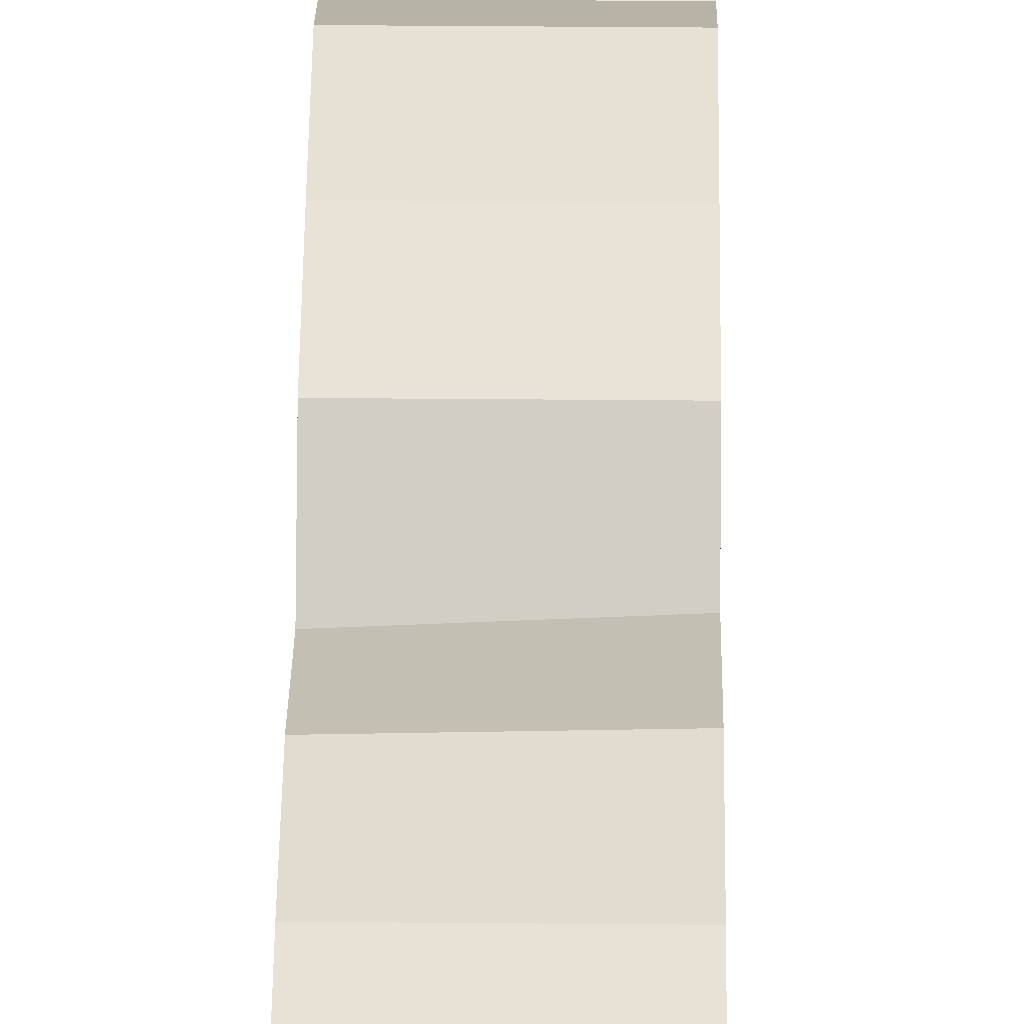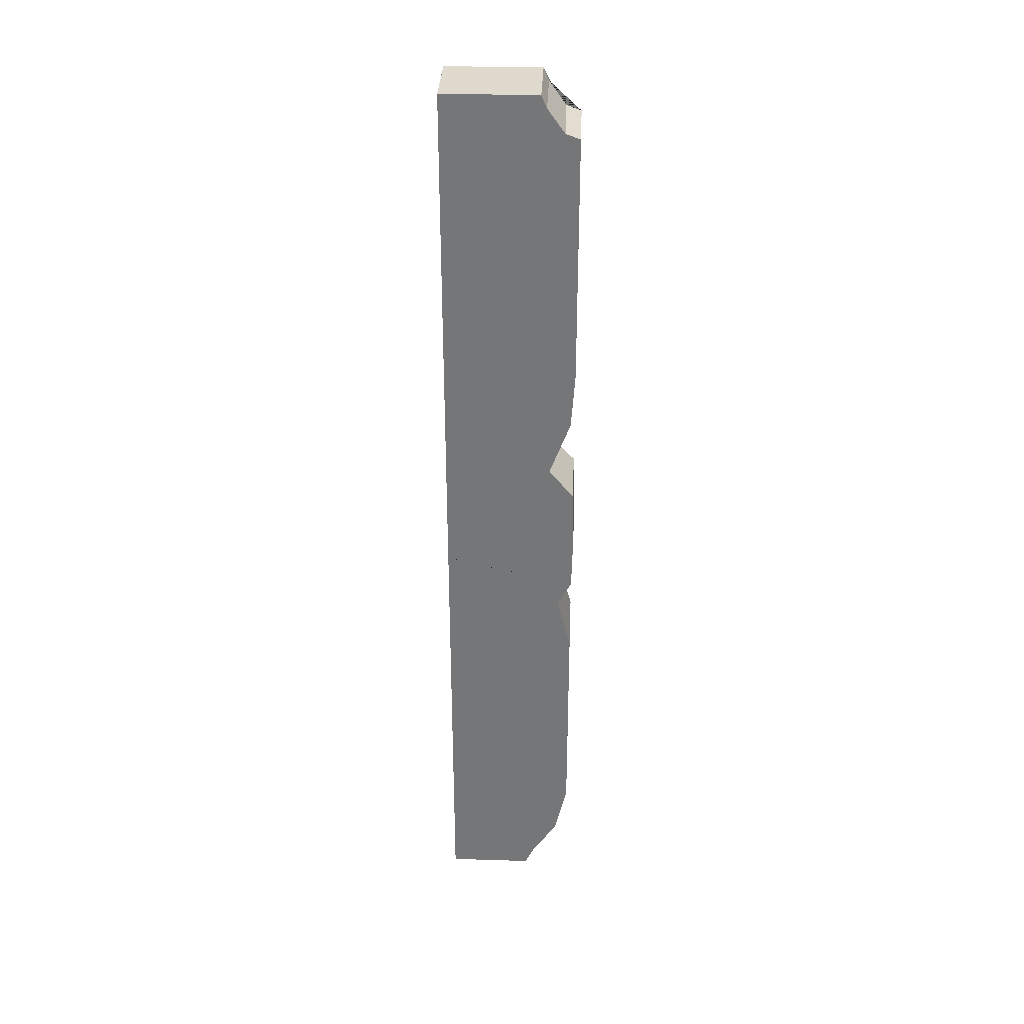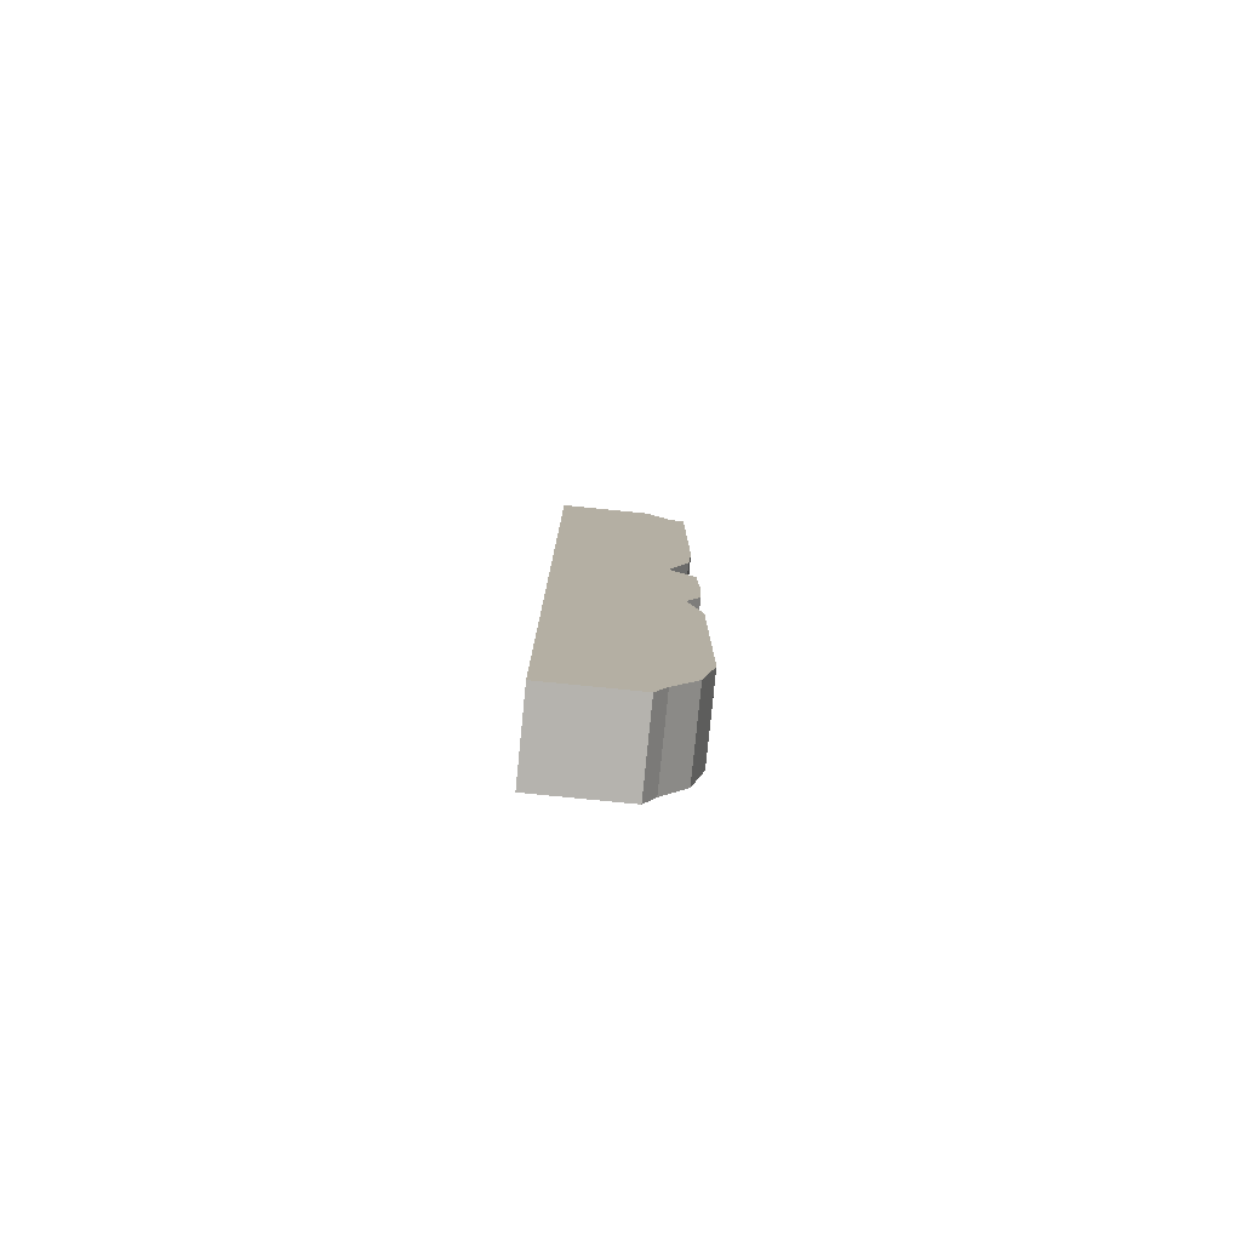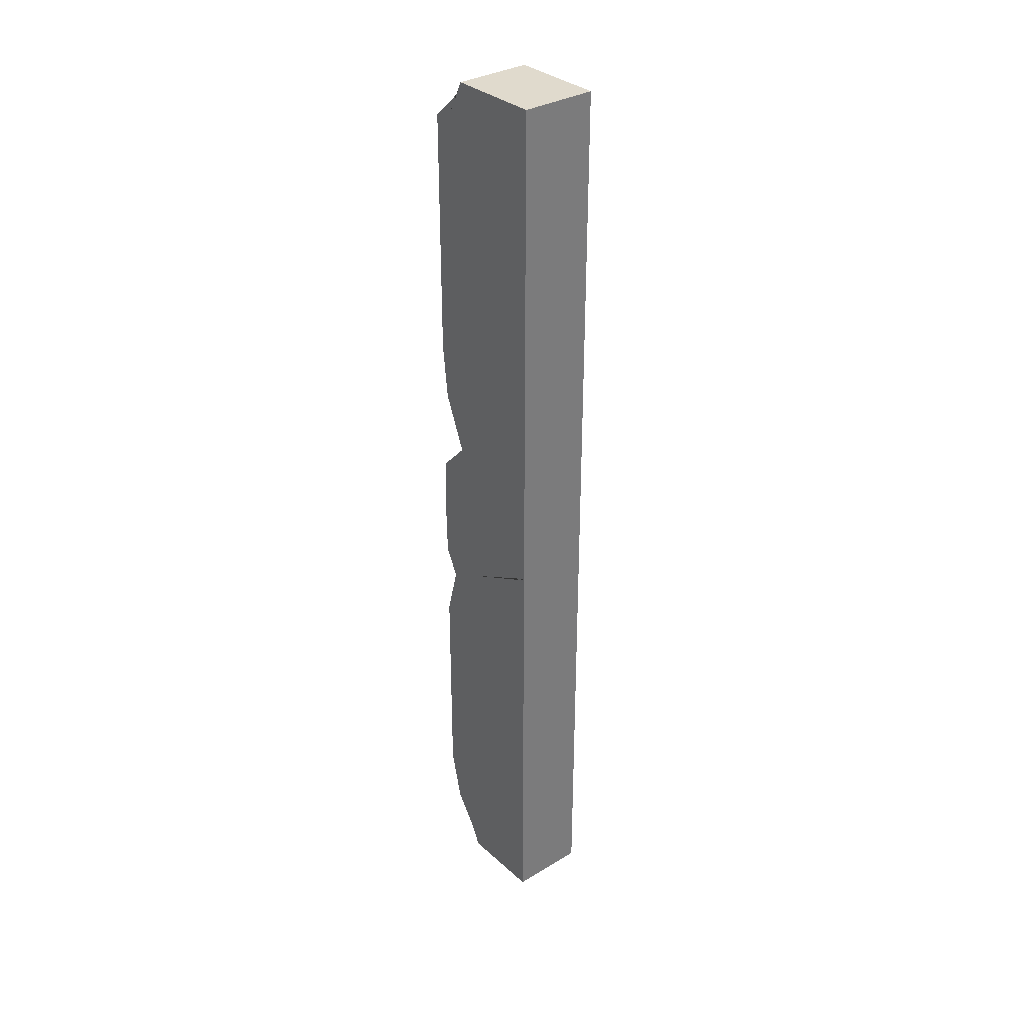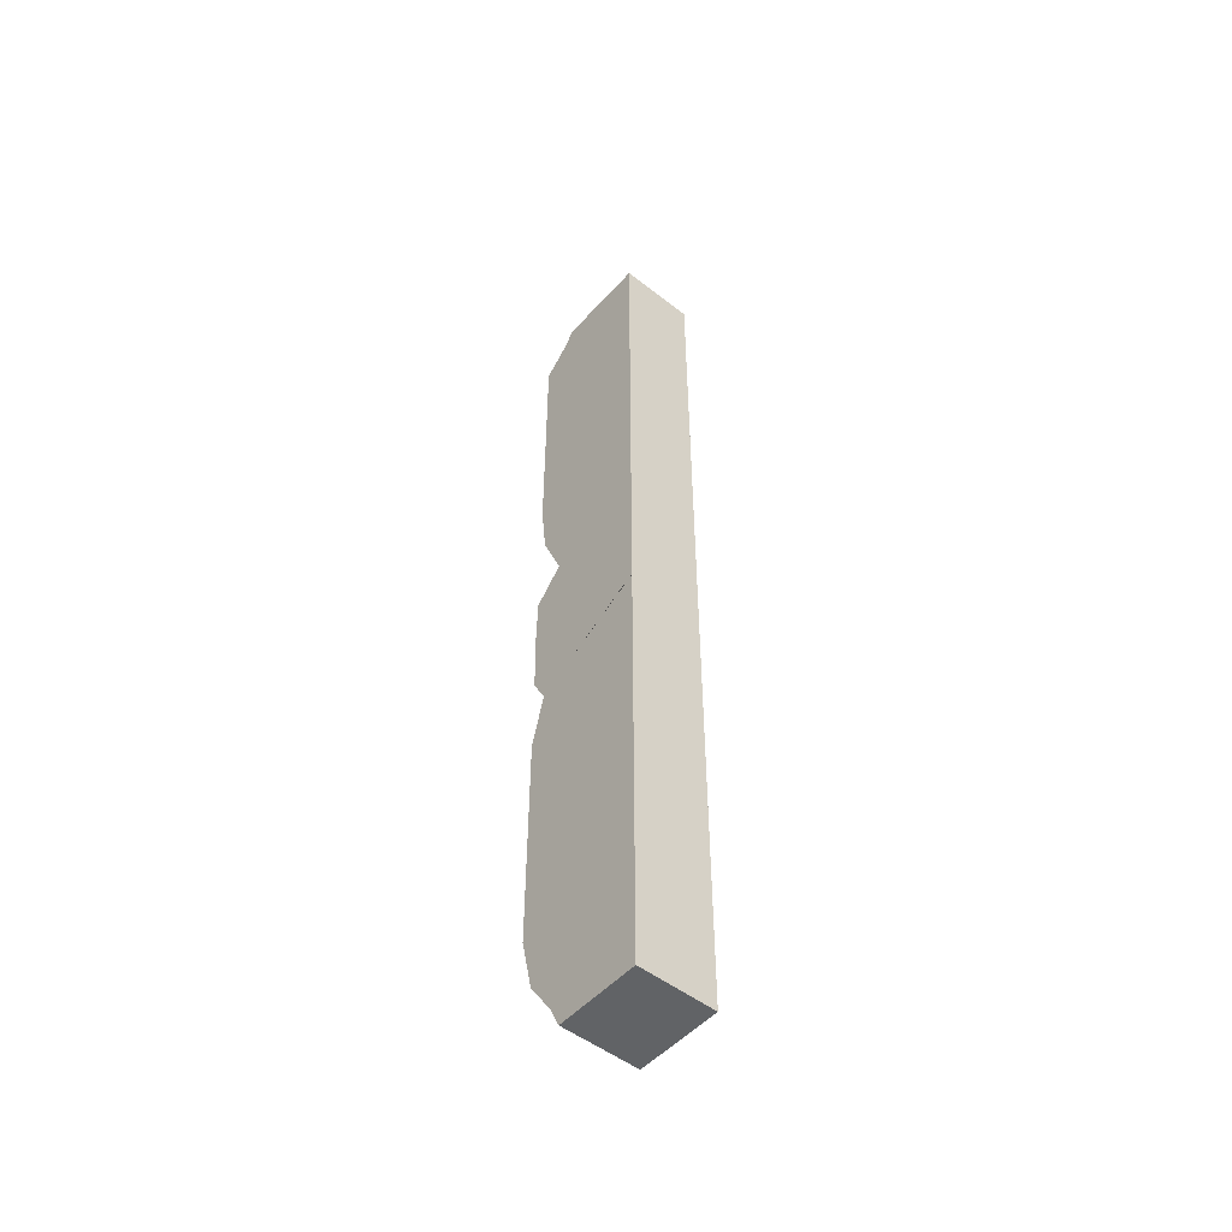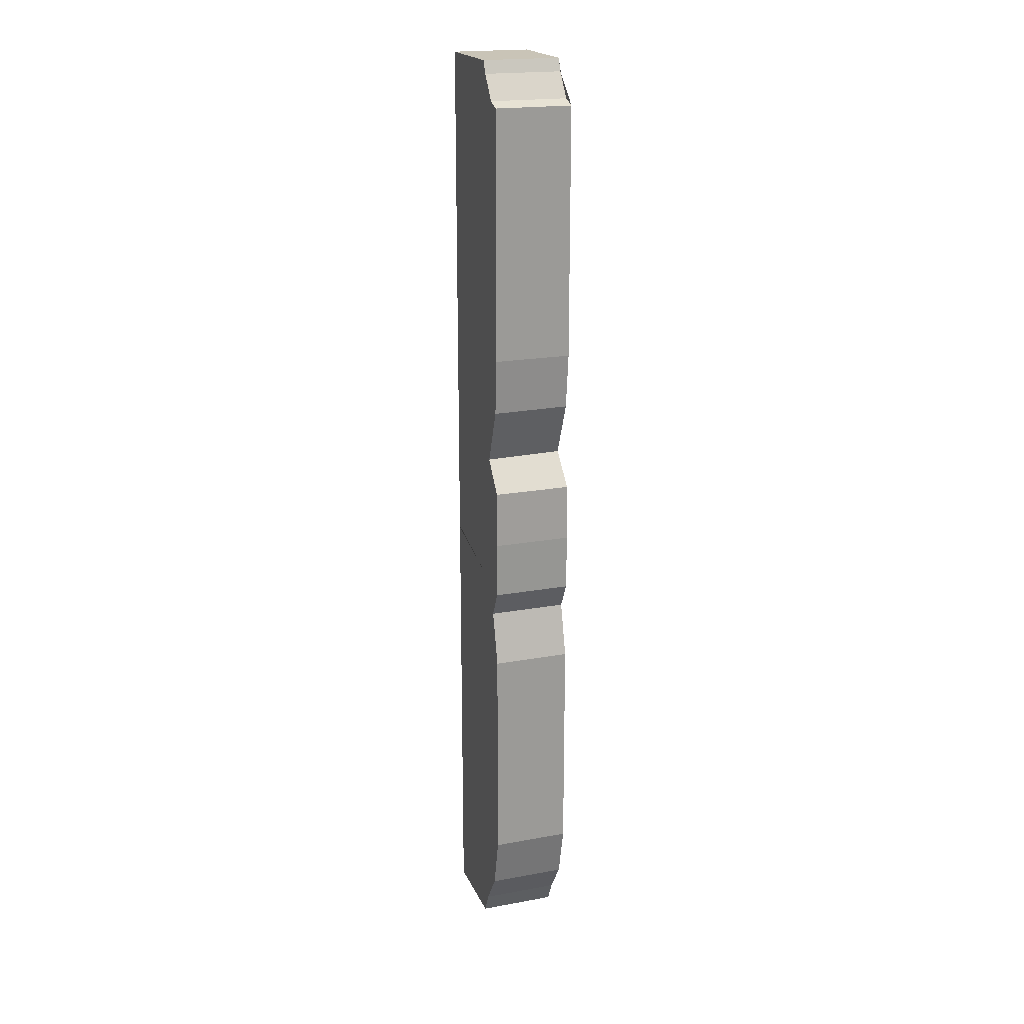
<metadata>
{"format":"obj","ext":"obj","renderer":"f3d","projection":"perspective","resolution":1024,"background":"white","views":[{"elev":40.1,"azim":0.6,"up":"+Y"},{"elev":32.9,"azim":92.4,"up":"+Z"},{"elev":-79.9,"azim":84.3,"up":"+Z"},{"elev":33.1,"azim":-39.5,"up":"+Z"},{"elev":-50.8,"azim":-40.3,"up":"+Z"},{"elev":19.9,"azim":161.3,"up":"+Z"}]}
</metadata>
<code>
o Cube
v 0.2652 0.372 1.704
v 0.2652 -0.5365 1.704
v 0.2652 0.274 3.454
v 0.2652 -0.5365 3.704
v -0.2652 0.372 1.704
v -0.2652 -0.5365 1.704
v -0.2652 0.2707 3.454
v -0.2652 -0.5365 3.704
v 0.2652 0.04684 -2.866
v 0.2652 -0.5365 -2.866
v -0.2652 0.04684 -2.866
v -0.2652 -0.5365 -2.866
v -0.2652 0.1698 0.9424
v -0.2652 0.2763 -0.221
v -0.2652 0.372 -0.581
v -0.2652 0.372 -1.343
v -0.2652 0.372 -2.104
v -0.2652 -0.5365 -2.104
v -0.2652 -0.5365 -1.343
v -0.2652 -0.5365 -0.581
v -0.2652 -0.5365 0.1807
v -0.2652 -0.5365 0.9424
v 0.2652 -0.5365 -2.104
v 0.2652 -0.5365 -1.343
v 0.2652 -0.5365 -0.581
v 0.2652 -0.5365 0.1807
v 0.2652 -0.5365 0.9424
v 0.2652 0.2014 0.9424
v 0.2652 0.2763 -0.221
v 0.2652 0.372 -0.581
v 0.2652 0.372 -1.343
v 0.2652 0.372 -2.104
v -0.2652 0.372 0.7332
v -0.2652 -0.5365 0.7332
v 0.2652 -0.5365 0.7332
v 0.2652 0.372 0.7332
v -0.2652 0.372 -0.03737
v 0.2652 0.372 -0.03737
v -0.2652 -0.5365 0.1679
v 0.2652 -0.5365 0.1679
v -0.2652 0.2853 -2.474
v 0.2652 0.2853 -2.474
v -0.2652 -0.5365 -2.474
v 0.2652 -0.5365 -2.474
v -0.2652 -0.5365 3.418
v 0.2652 0.372 3.418
v -0.2652 0.372 3.418
v 0.2652 -0.5365 3.418
v 0.2652 0.1179 1.704
v -0.2652 0.1179 3.704
v 0.2652 0.1179 3.704
v -0.2652 0.1179 1.704
v 0.2652 -0.1881 -2.866
v -0.2652 -0.1881 -2.866
v 0.2652 -0.02776 0.9424
v 0.2652 0.04897 -0.1087
v 0.2652 0.1179 -0.581
v 0.2652 0.1179 -1.343
v 0.2652 0.1179 -2.104
v -0.2652 -0.02776 0.9424
v -0.2652 0.04897 -0.1087
v -0.2652 0.1179 -0.581
v -0.2652 0.1179 -1.343
v -0.2652 0.1179 -2.104
v -0.2652 0.1179 0.7332
v 0.2652 0.1179 0.7332
v -0.2652 0.1179 0.02004
v 0.2652 0.1179 0.02004
v 0.2652 0.05549 -2.474
v -0.2652 0.05549 -2.474
v 0.2652 0.1179 3.418
v -0.2652 0.1179 3.418
v -0.2652 0.1546 3.619
v 0.2652 0.08322 0.9424
v 0.2652 0.1767 -0.1718
v 0.2652 0.2607 -0.581
v 0.2652 0.2607 -1.343
v 0.2652 0.2607 -2.104
v 0.2652 0.2607 0.7332
v 0.2652 0.2607 -0.01221
v 0.2652 0.1846 -2.474
v 0.2652 0.2607 1.704
v 0.2652 0.1546 3.619
v -0.2652 0.2607 1.704
v 0.2652 -0.1121 -2.866
v -0.2652 -0.1121 -2.866
v -0.2652 0.08322 0.9424
v -0.2652 0.1767 -0.1718
v -0.2652 0.2607 -0.581
v -0.2652 0.2607 -1.343
v -0.2652 0.2607 -2.104
v -0.2652 0.2607 0.7332
v -0.2652 0.2607 -0.01221
v -0.2652 0.1846 -2.474
v 0.2652 0.2607 3.418
v -0.2652 0.2607 3.418
v -0.2652 -0.5365 0.4506
v 0.2652 -0.5365 0.4506
v -0.2652 0.3823 0.3479
v 0.2652 0.3823 0.3479
v 0.2652 0.1179 0.3766
v -0.2652 0.1179 0.3766
v 0.2652 0.2607 0.3605
v -0.2652 0.2607 0.3605
v -0.2652 -0.5365 1.323
v 0.2652 -0.5365 1.323
v -0.2652 0.3294 1.323
v 0.2652 0.3452 1.323
v -0.2652 0.04509 1.323
v 0.2652 0.04509 1.323
v 0.2652 0.172 1.323
v -0.2652 0.172 1.323
v -0.2652 0.1221 -2.711
v 0.2652 0.1221 -2.711
v -0.2652 -0.5365 -2.711
v 0.2652 -0.5365 -2.711
v 0.2652 -0.1505 -2.711
v -0.2652 -0.1505 -2.711
v 0.2652 -0.05355 -2.711
v -0.2652 -0.05355 -2.711
f 46 47 7 3
f 83 3 7 73
f 96 47 5 84
f 45 48 4 8
f 95 46 3 83
f 120 113 11 86
f 86 11 9 85
f 116 115 12 10
f 113 114 9 11
f 117 116 10 53
f 110 106 27 55
f 68 40 26 56
f 56 26 25 57
f 57 25 24 58
f 58 24 23 59
f 107 108 28 13
f 37 38 29 14
f 14 29 30 15
f 15 30 31 16
f 16 31 32 17
f 106 105 22 27
f 40 39 21 26
f 26 21 20 25
f 25 20 19 24
f 24 19 18 23
f 112 107 13 87
f 93 37 14 88
f 88 14 15 89
f 89 15 16 90
f 90 16 17 91
f 87 13 33 92
f 27 22 34 35
f 13 28 36 33
f 55 27 35 66
f 104 99 37 93
f 98 97 39 40
f 99 100 38 37
f 101 98 40 68
f 59 23 44 69
f 17 32 42 41
f 23 18 43 44
f 91 17 41 94
f 82 1 46 95
f 6 2 48 45
f 73 7 47 96
f 1 5 47 46
f 8 50 72 45
f 2 49 71 48
f 18 64 70 43
f 78 59 69 81
f 103 101 68 80
f 97 102 67 39
f 74 55 66 79
f 22 60 65 34
f 19 63 64 18
f 20 62 63 19
f 21 61 62 20
f 39 67 61 21
f 105 109 60 22
f 77 58 59 78
f 76 57 58 77
f 75 56 57 76
f 80 68 56 75
f 111 110 55 74
f 119 117 53 85
f 12 54 53 10
f 115 118 54 12
f 48 71 51 4
f 45 72 52 6
f 4 51 50 8
f 114 119 85 9
f 108 111 74 28
f 38 80 75 29
f 29 75 76 30
f 30 76 77 31
f 31 77 78 32
f 28 74 79 36
f 100 103 80 38
f 32 78 81 42
f 50 73 96 72
f 49 82 95 71
f 64 91 94 70
f 102 104 93 67
f 60 87 92 65
f 63 90 91 64
f 62 89 90 63
f 61 88 89 62
f 67 93 88 61
f 109 112 87 60
f 54 86 85 53
f 118 120 86 54
f 71 95 83 51
f 72 96 84 52
f 51 83 73 50
f 65 92 104 102
f 36 79 103 100
f 34 65 102 97
f 79 66 101 103
f 66 35 98 101
f 33 36 100 99
f 35 34 97 98
f 92 33 99 104
f 52 84 112 109
f 1 82 111 108
f 82 49 110 111
f 6 52 109 105
f 84 5 107 112
f 2 6 105 106
f 5 1 108 107
f 49 2 106 110
f 70 94 120 118
f 42 81 119 114
f 43 70 118 115
f 81 69 117 119
f 69 44 116 117
f 41 42 114 113
f 44 43 115 116
f 94 41 113 120

</code>
